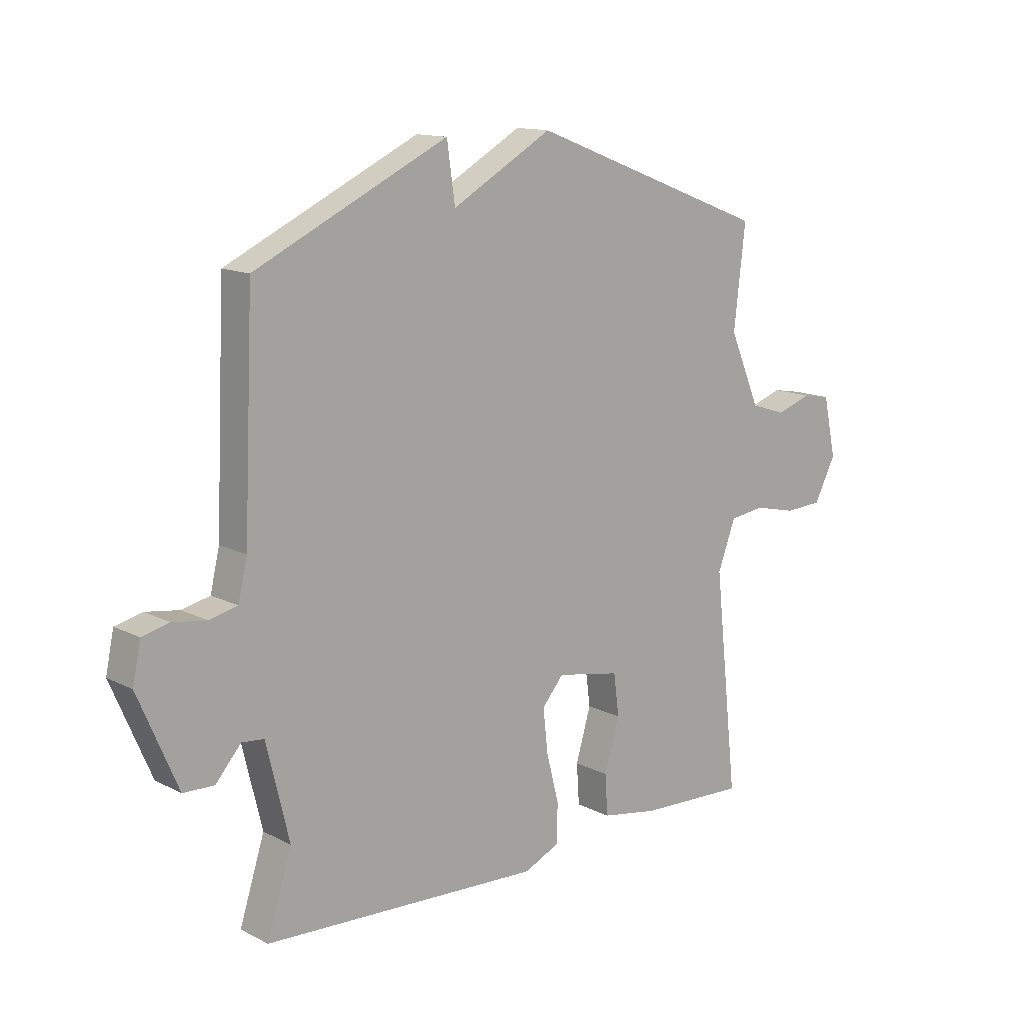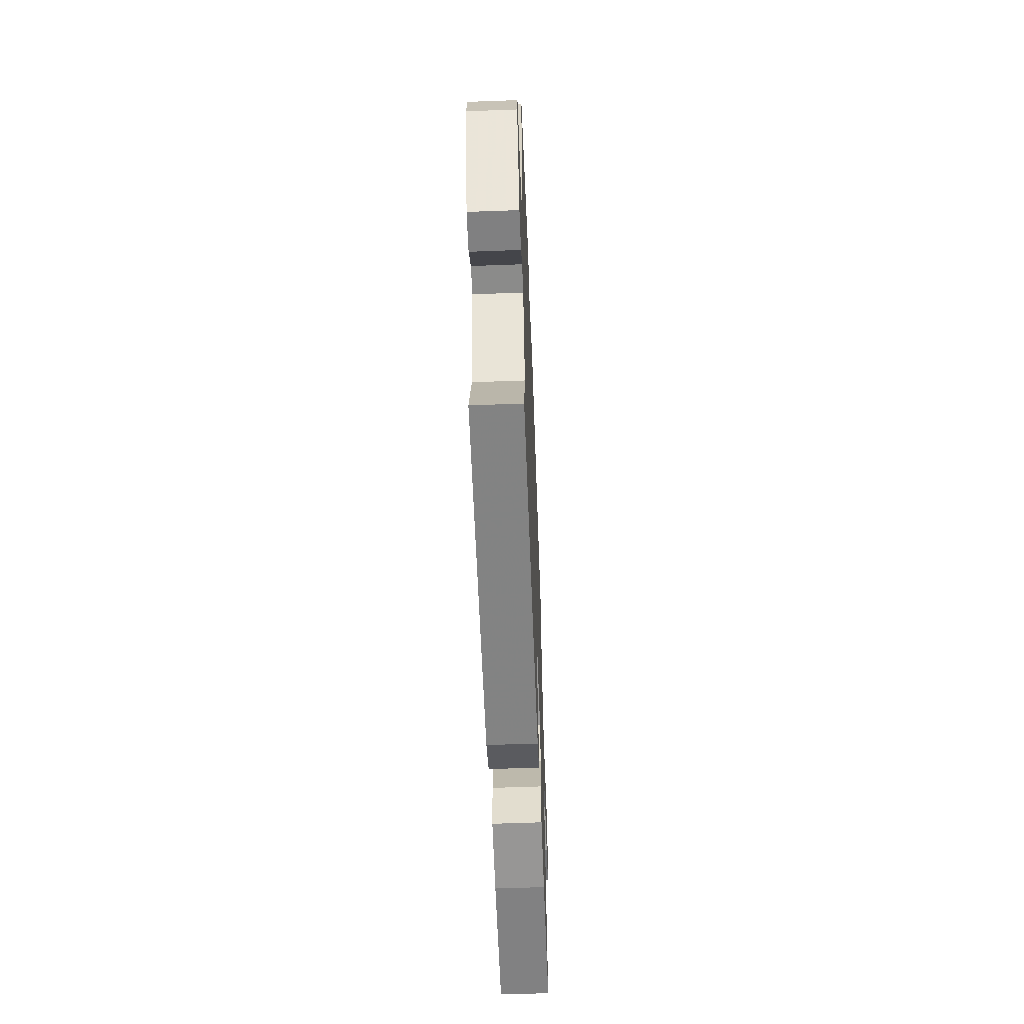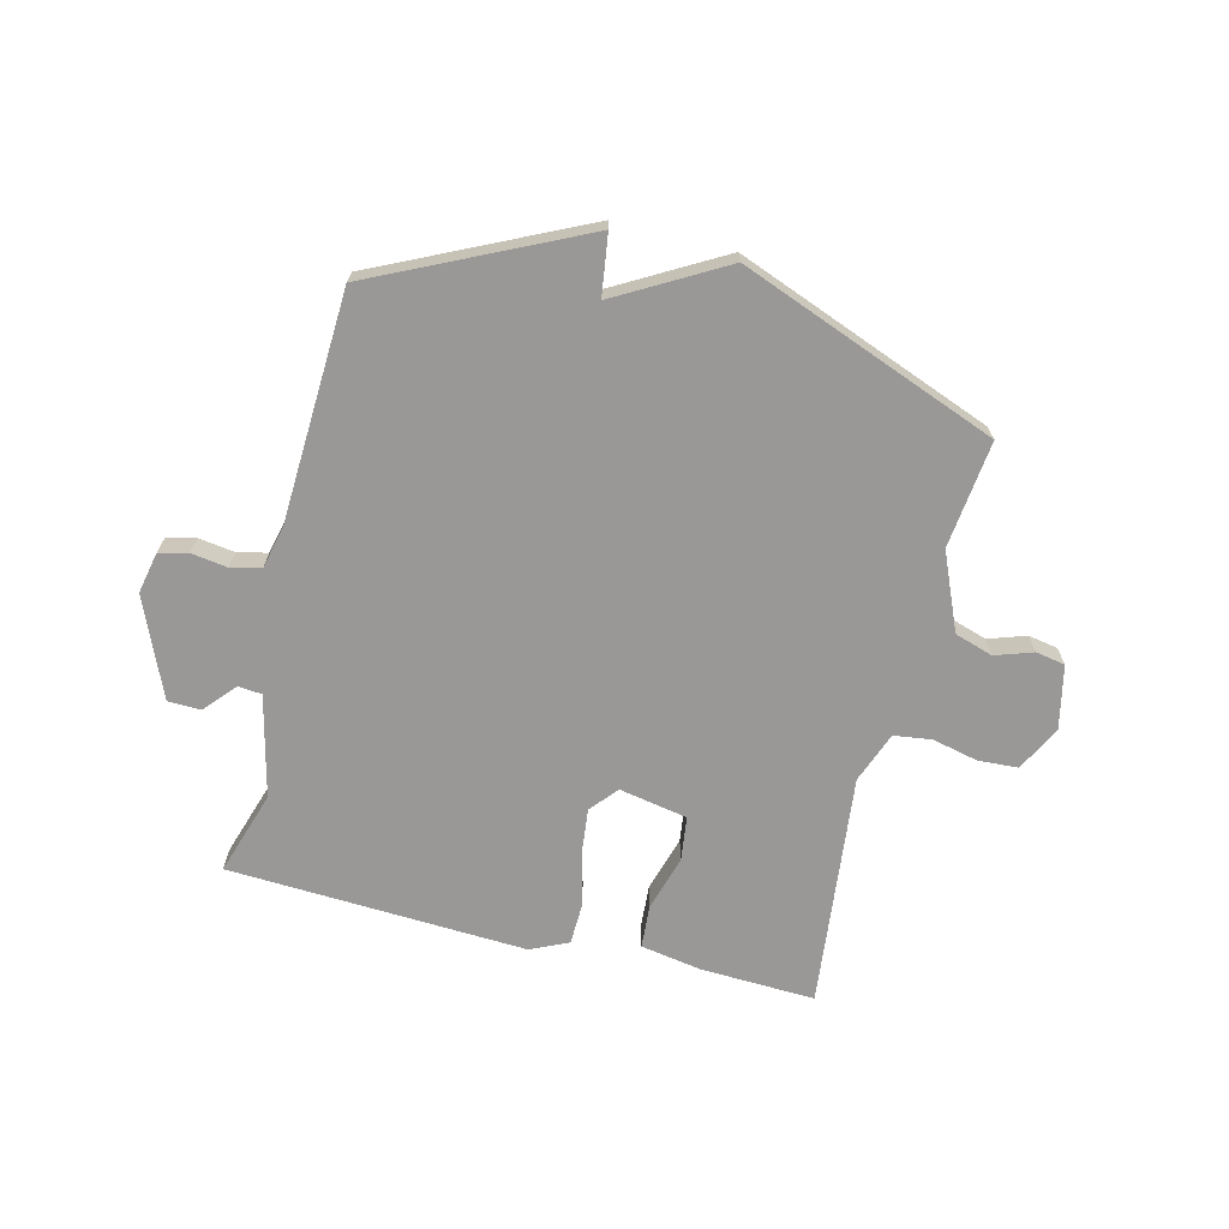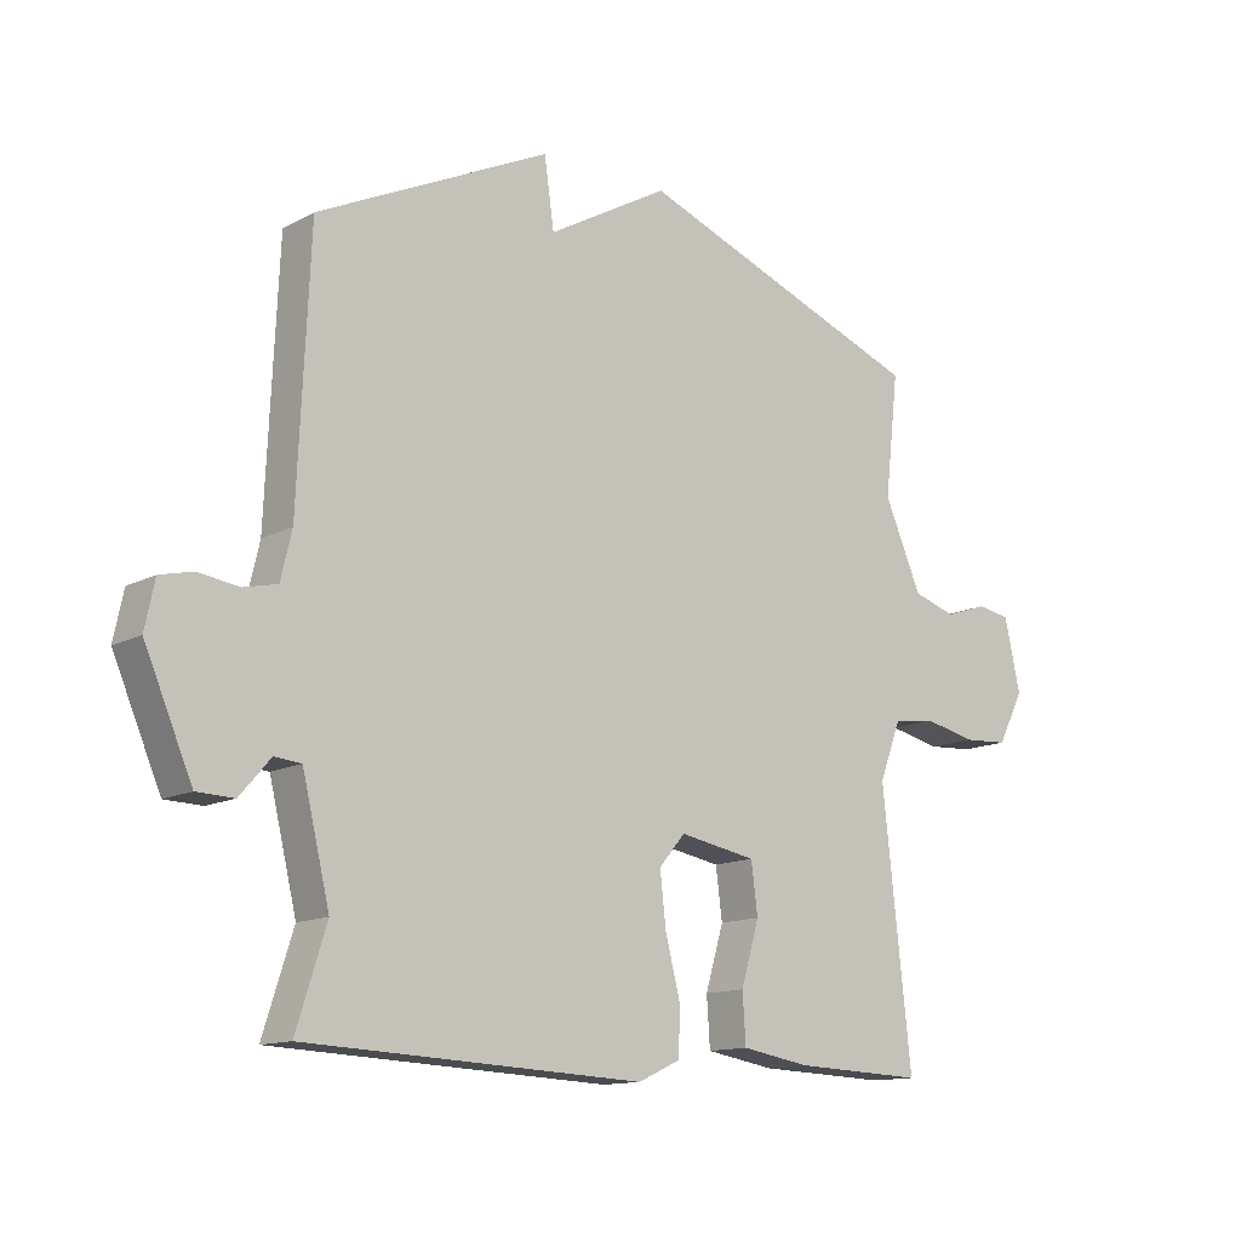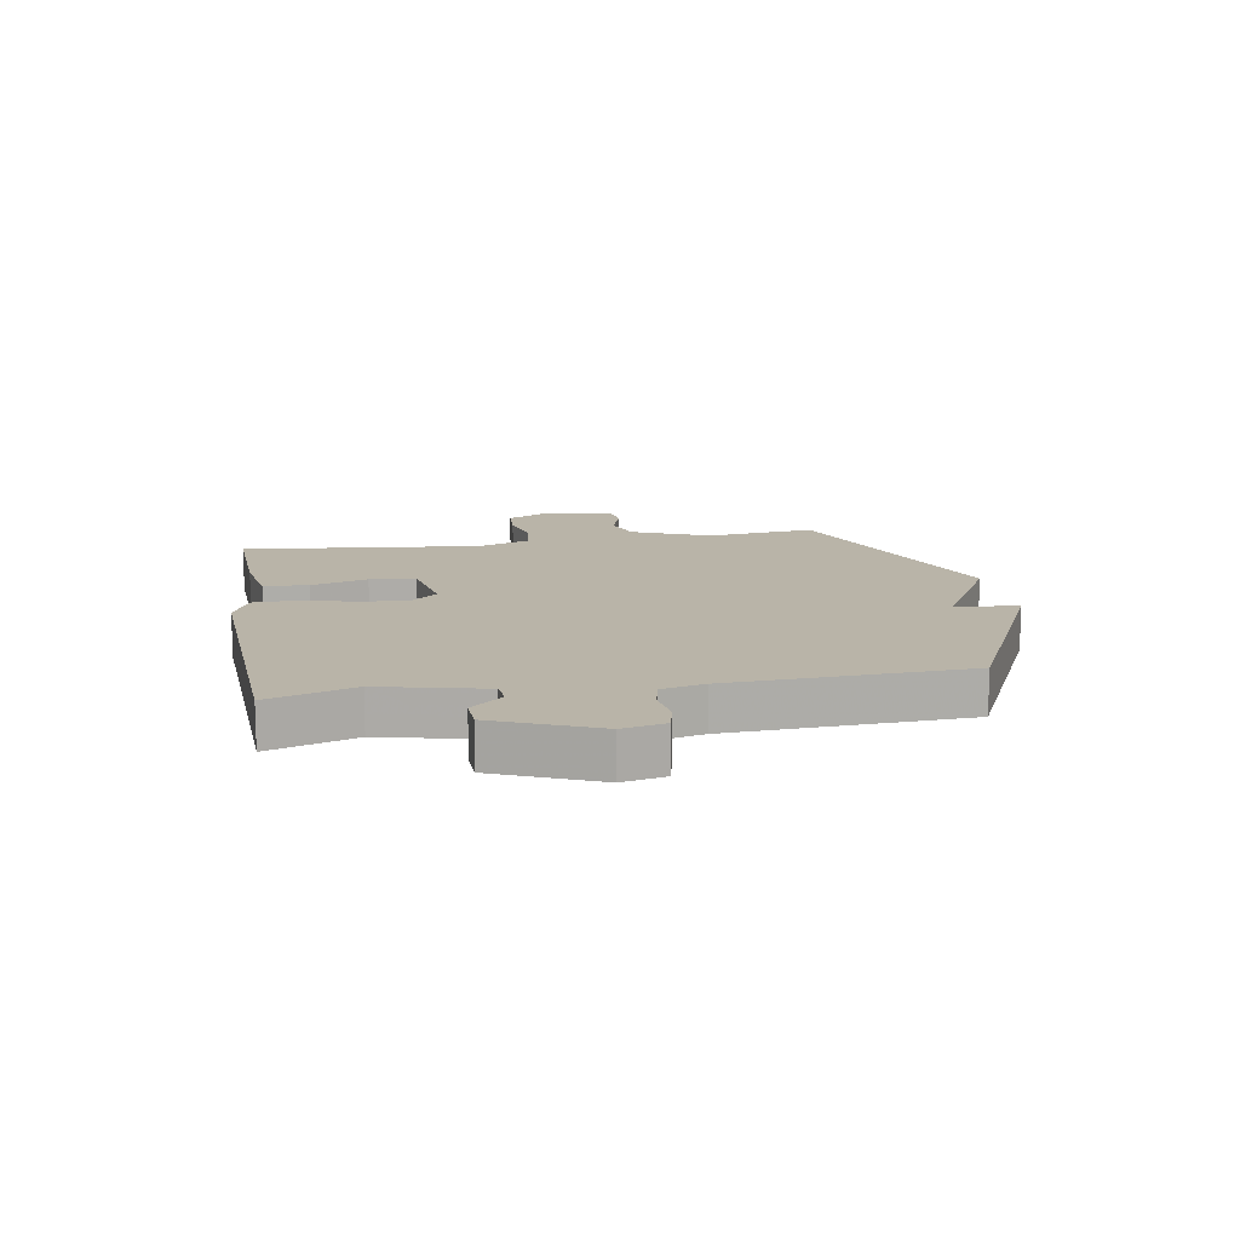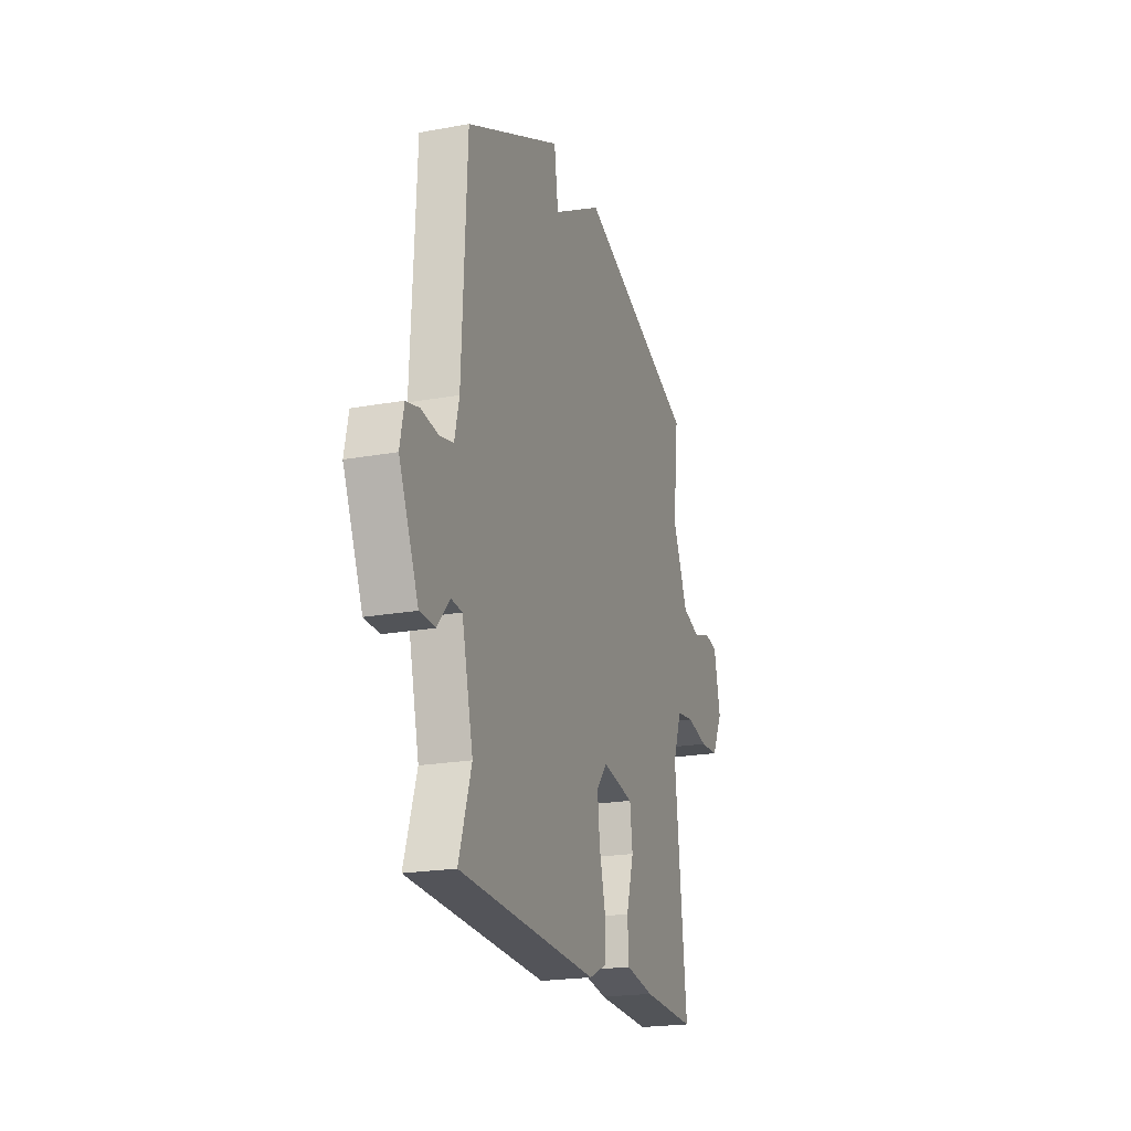
<metadata>
{"format":"obj","ext":"obj","renderer":"f3d","projection":"perspective","resolution":1024,"background":"white","views":[{"elev":13.5,"azim":-41.3,"up":"+Z"},{"elev":-58.2,"azim":-87.8,"up":"+Z"},{"elev":-68.7,"azim":-14.0,"up":"+Y"},{"elev":-13.0,"azim":-39.8,"up":"+Z"},{"elev":13.3,"azim":-99.8,"up":"+Y"},{"elev":-21.1,"azim":-71.9,"up":"+Z"}]}
</metadata>
<code>
v 0.5 0.07 -0.5
v 0.301 0.07 -0.492
v 0.196 0.07 -0.474
v 0.191 0.07 -0.399
v 0.219 0.07 -0.304
v 0.209 0.07 -0.227
v 0.091 0.07 -0.205
v 0.051 0.07 -0.252
v 0.06 0.07 -0.333
v 0.083 0.07 -0.423
v 0.081 0.07 -0.495
v 0.016 0.07 -0.525
v -0.5 0.07 -0.5
v -0.454 0.07 -0.355
v -0.496 0.07 -0.18
v -0.537 0.07 -0.176
v -0.584 0.07 -0.23
v -0.641 0.07 -0.228
v -0.714 0.07 -0.058
v -0.699 0.07 0.014
v -0.649 0.07 0.026
v -0.587 0.07 0.017
v -0.535 0.07 0.029
v -0.518 0.07 0.101
v -0.5 0.07 0.5
v -0.144 0.07 0.67
v -0.129 0.07 0.565
v 0.056 0.07 0.67
v 0.5 0.07 0.5
v 0.479 0.07 0.315
v 0.536 0.07 0.183
v 0.602 0.07 0.162
v 0.667 0.07 0.184
v 0.718 0.07 0.175
v 0.742 0.07 0.065
v 0.702 0.07 -0.013
v 0.633 0.07 -0.017
v 0.554 0.07 0.001
v 0.489 0.07 -0.008
v 0.456 0.07 -0.096
v 0.5 0 -0.5
v 0.301 0 -0.492
v 0.196 0 -0.474
v 0.191 0 -0.399
v 0.219 0 -0.304
v 0.209 0 -0.227
v 0.091 0 -0.205
v 0.051 0 -0.252
v 0.06 0 -0.333
v 0.083 0 -0.423
v 0.081 0 -0.495
v 0.016 0 -0.525
v -0.5 0 -0.5
v -0.454 0 -0.355
v -0.496 0 -0.18
v -0.537 0 -0.176
v -0.584 0 -0.23
v -0.641 0 -0.228
v -0.714 0 -0.058
v -0.699 0 0.014
v -0.649 0 0.026
v -0.587 0 0.017
v -0.535 0 0.029
v -0.518 0 0.101
v -0.5 0 0.5
v -0.144 0 0.67
v -0.129 0 0.565
v 0.056 0 0.67
v 0.5 0 0.5
v 0.479 0 0.315
v 0.536 0 0.183
v 0.602 0 0.162
v 0.667 0 0.184
v 0.718 0 0.175
v 0.742 0 0.065
v 0.702 0 -0.013
v 0.633 0 -0.017
v 0.554 0 0.001
v 0.489 0 -0.008
v 0.456 0 -0.096
f 36 37 38
f 35 36 38
f 34 35 38
f 33 34 38
f 32 33 38
f 31 32 38 39
f 30 31 39 40
f 27 28 29 30
f 24 25 26 27
f 27 30 40
f 24 27 40
f 23 24 40
f 20 21 22
f 19 20 22
f 18 19 22
f 17 18 22
f 16 17 22
f 22 23 40
f 16 22 40
f 15 16 40
f 12 13 14
f 11 12 14
f 10 11 14
f 9 10 14
f 8 9 14 15
f 7 8 15
f 3 4 5
f 2 3 5
f 1 2 5
f 40 1 5
f 40 5 6
f 7 15 40
f 6 7 40
f 78 77 76
f 78 76 75
f 78 75 74
f 78 74 73
f 78 73 72
f 79 78 72 71
f 80 79 71 70
f 70 69 68 67
f 67 66 65 64
f 80 70 67
f 80 67 64
f 80 64 63
f 62 61 60
f 62 60 59
f 62 59 58
f 62 58 57
f 62 57 56
f 80 63 62
f 80 62 56
f 80 56 55
f 54 53 52
f 54 52 51
f 54 51 50
f 54 50 49
f 55 54 49 48
f 55 48 47
f 45 44 43
f 45 43 42
f 45 42 41
f 45 41 80
f 46 45 80
f 80 55 47
f 80 47 46
f 1 41 42 2
f 2 42 43 3
f 3 43 44 4
f 4 44 45 5
f 5 45 46 6
f 6 46 47 7
f 7 47 48 8
f 8 48 49 9
f 9 49 50 10
f 10 50 51 11
f 11 51 52 12
f 12 52 53 13
f 13 53 54 14
f 14 54 55 15
f 15 55 56 16
f 16 56 57 17
f 17 57 58 18
f 18 58 59 19
f 19 59 60 20
f 20 60 61 21
f 21 61 62 22
f 22 62 63 23
f 23 63 64 24
f 24 64 65 25
f 25 65 66 26
f 26 66 67 27
f 27 67 68 28
f 28 68 69 29
f 29 69 70 30
f 30 70 71 31
f 31 71 72 32
f 32 72 73 33
f 33 73 74 34
f 34 74 75 35
f 35 75 76 36
f 36 76 77 37
f 37 77 78 38
f 38 78 79 39
f 39 79 80 40
f 40 80 41 1

</code>
